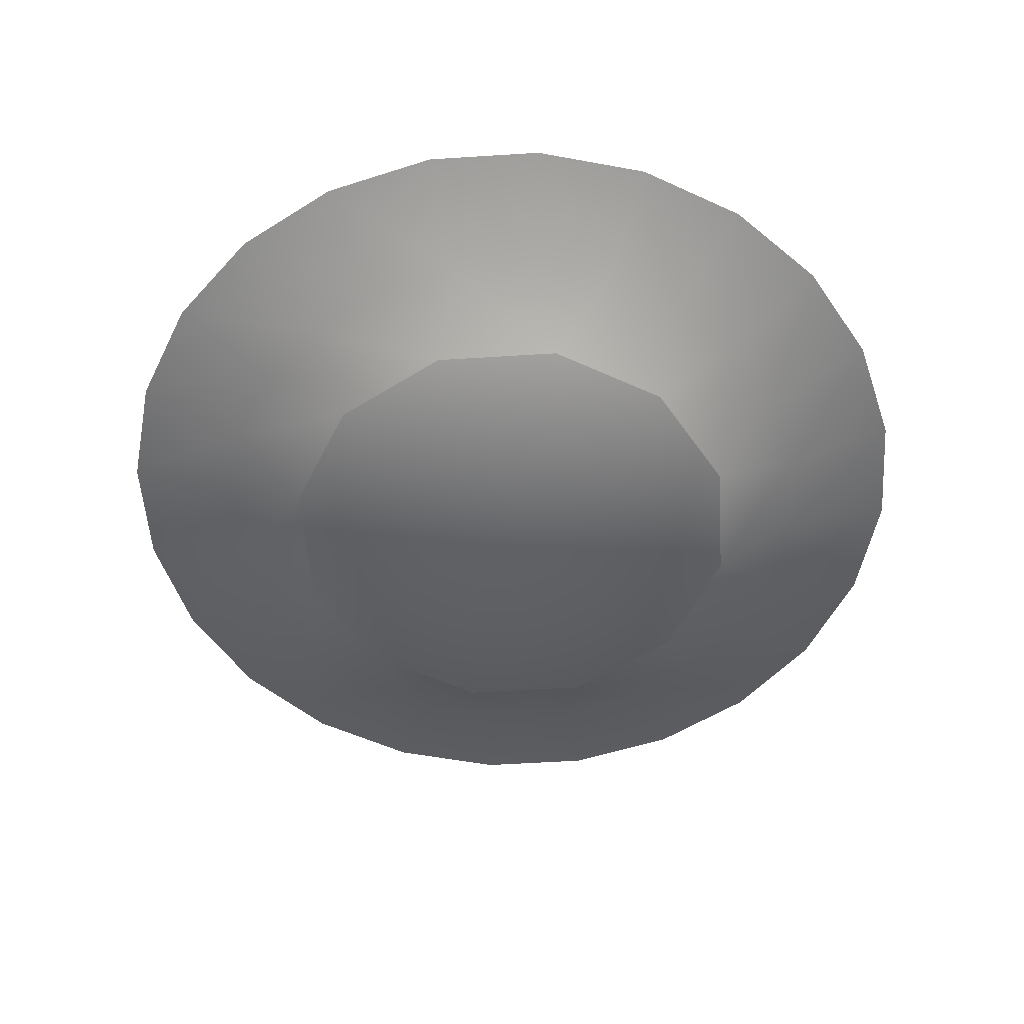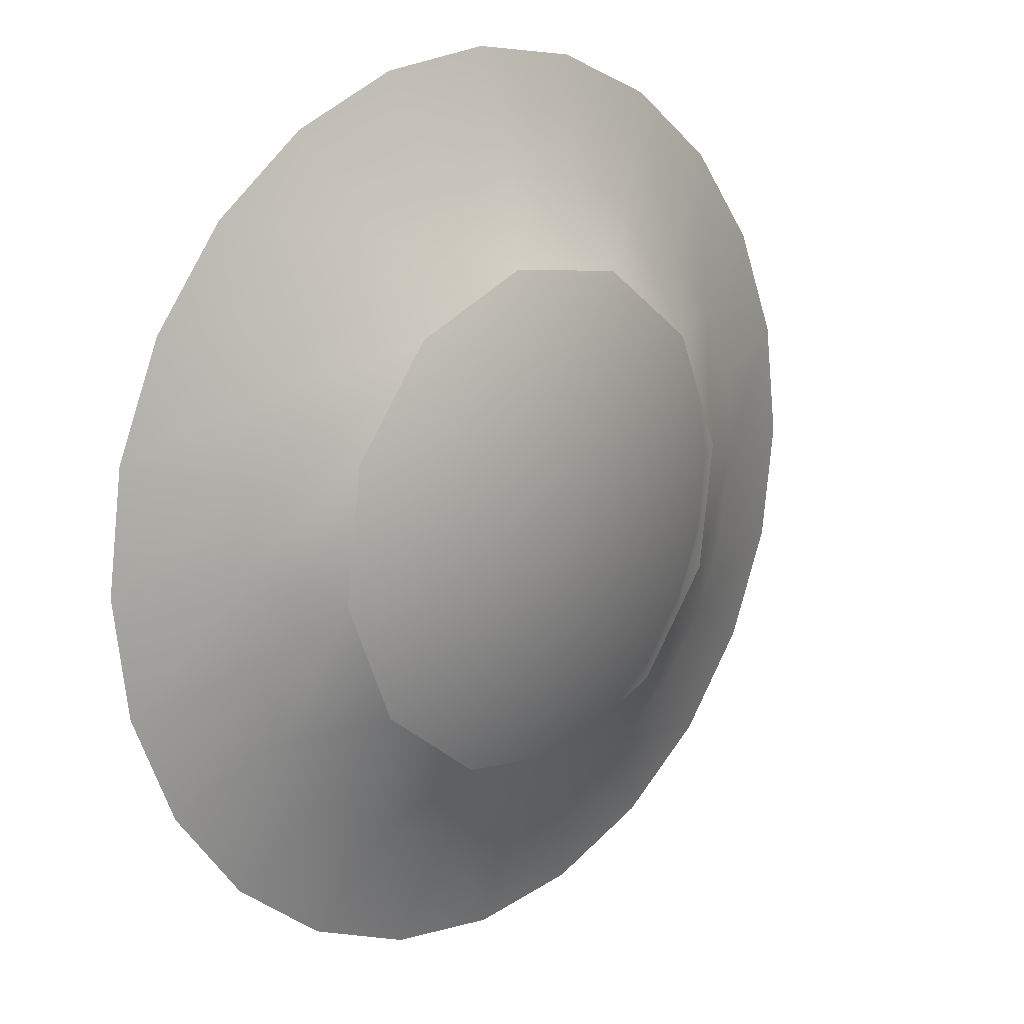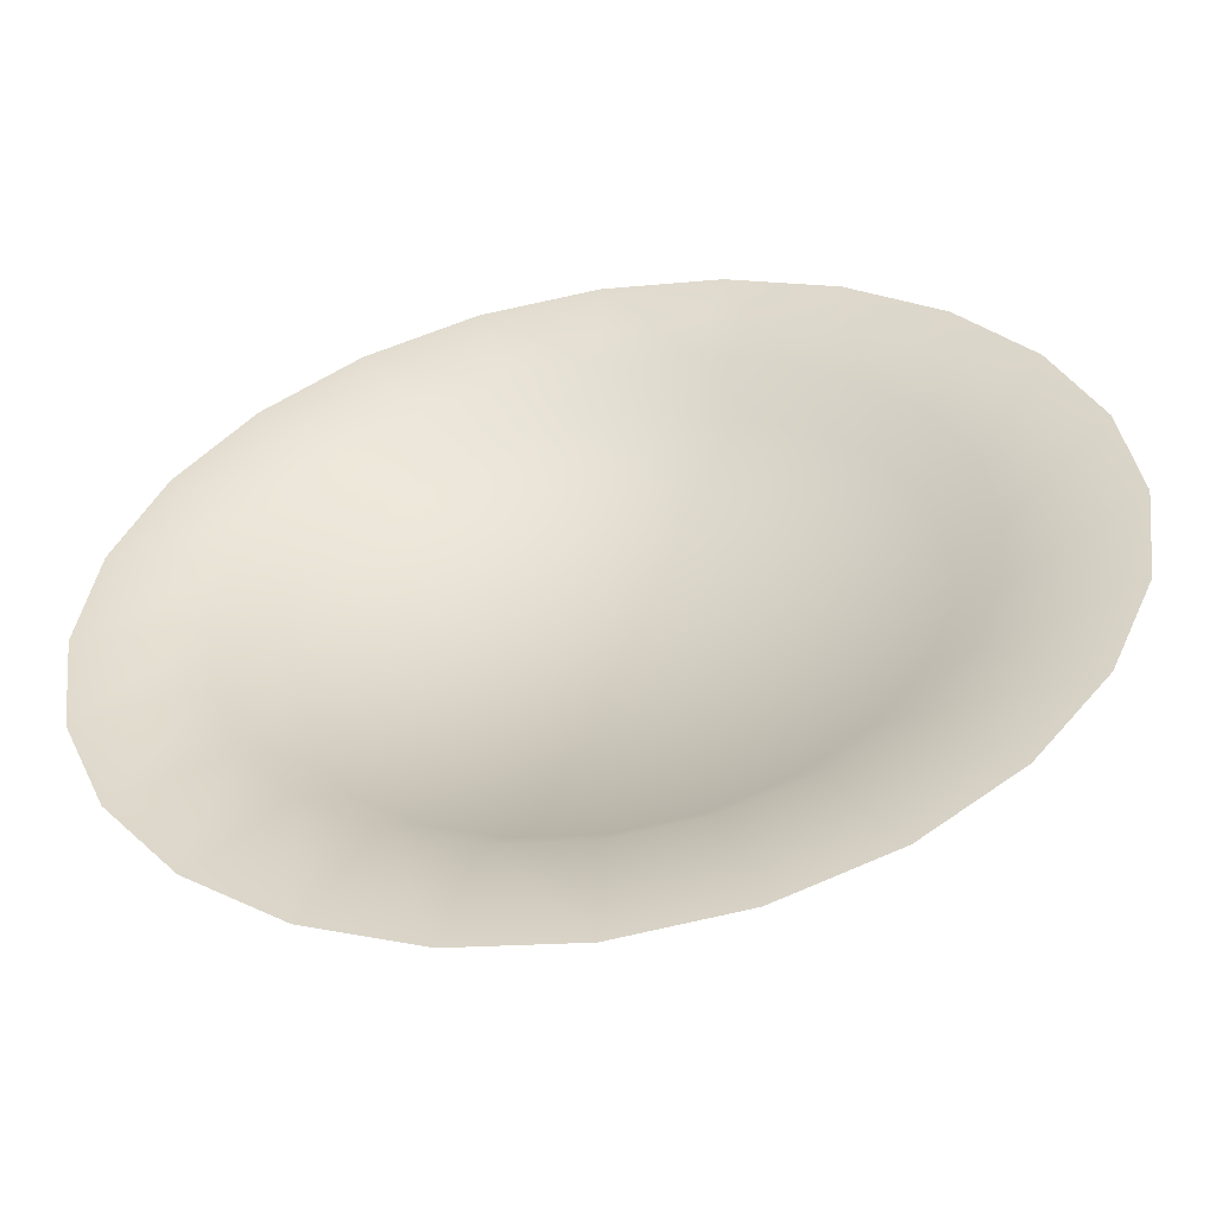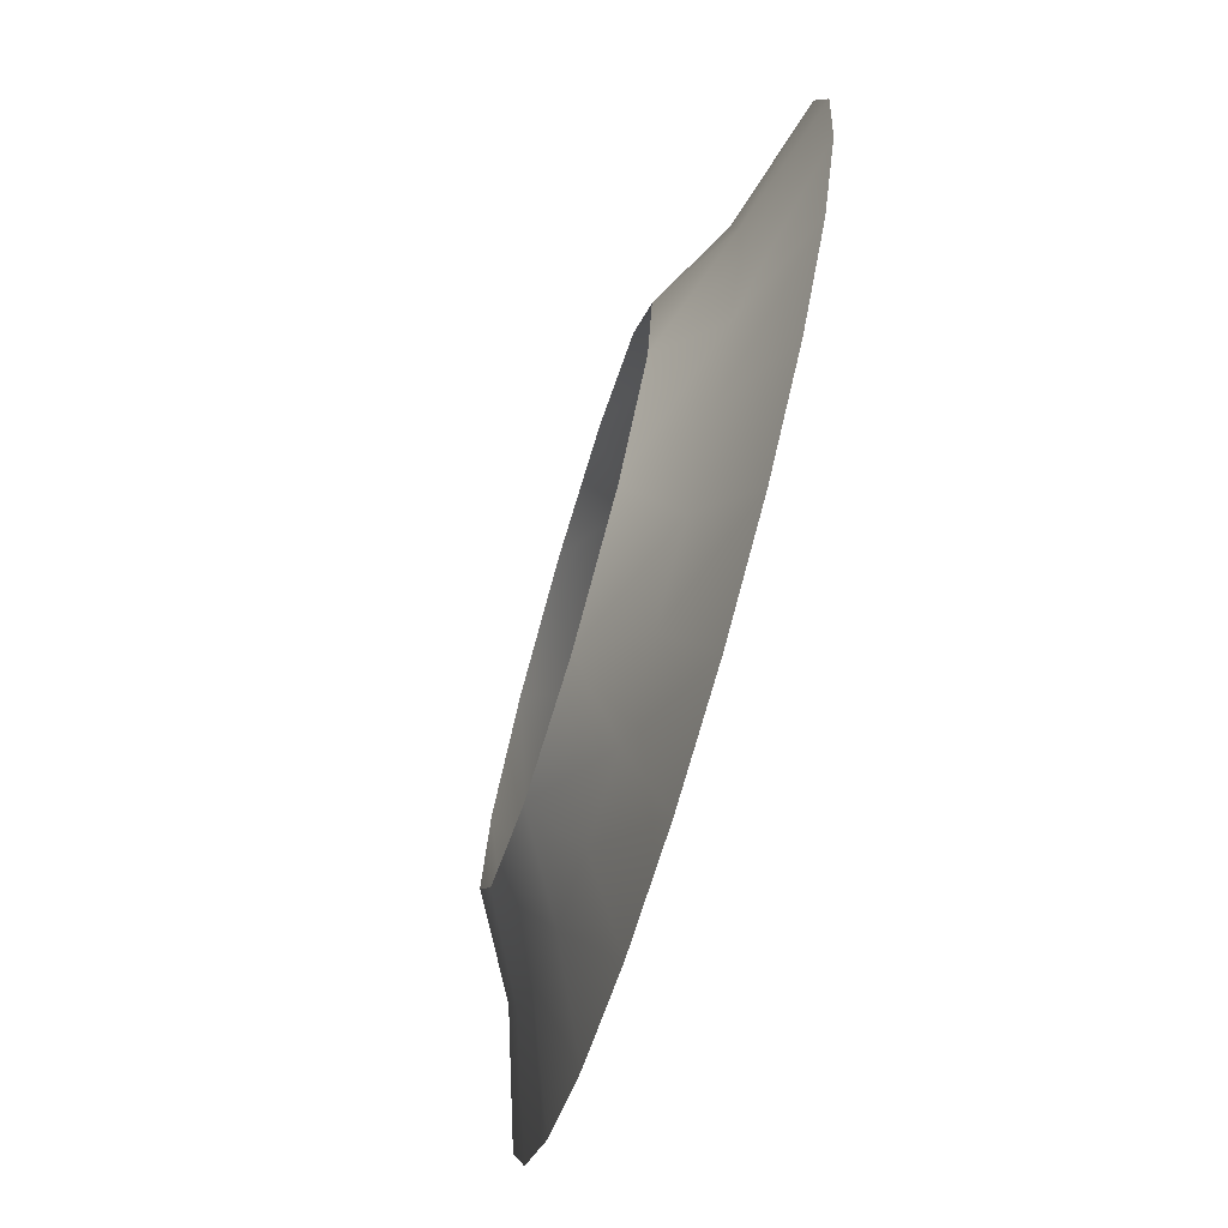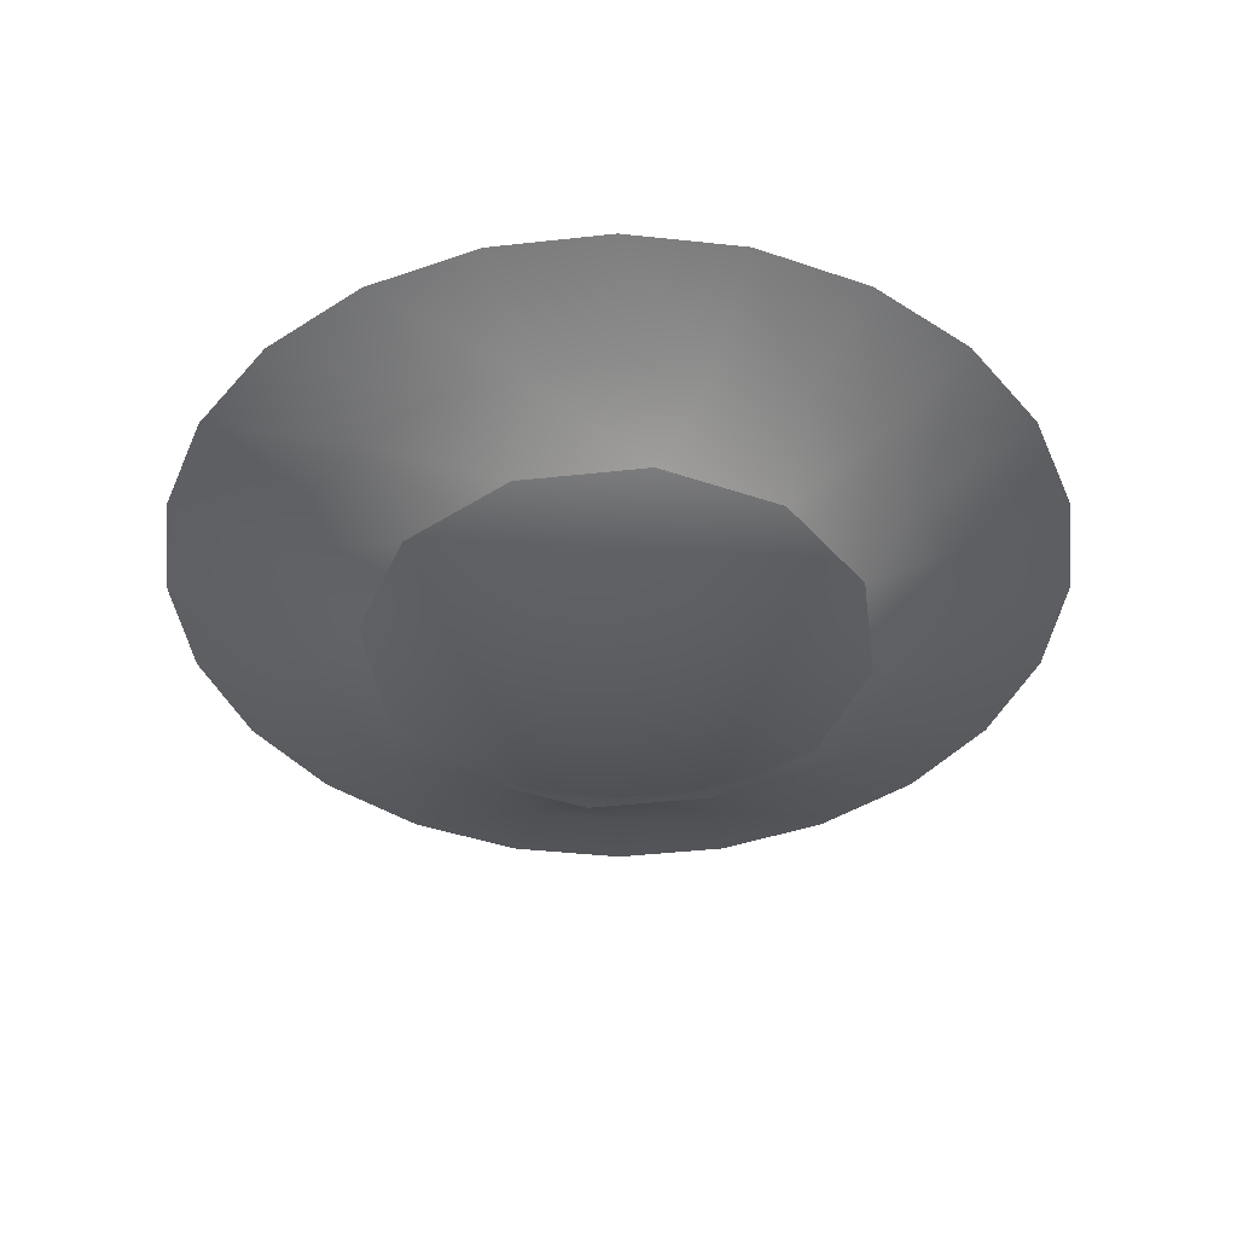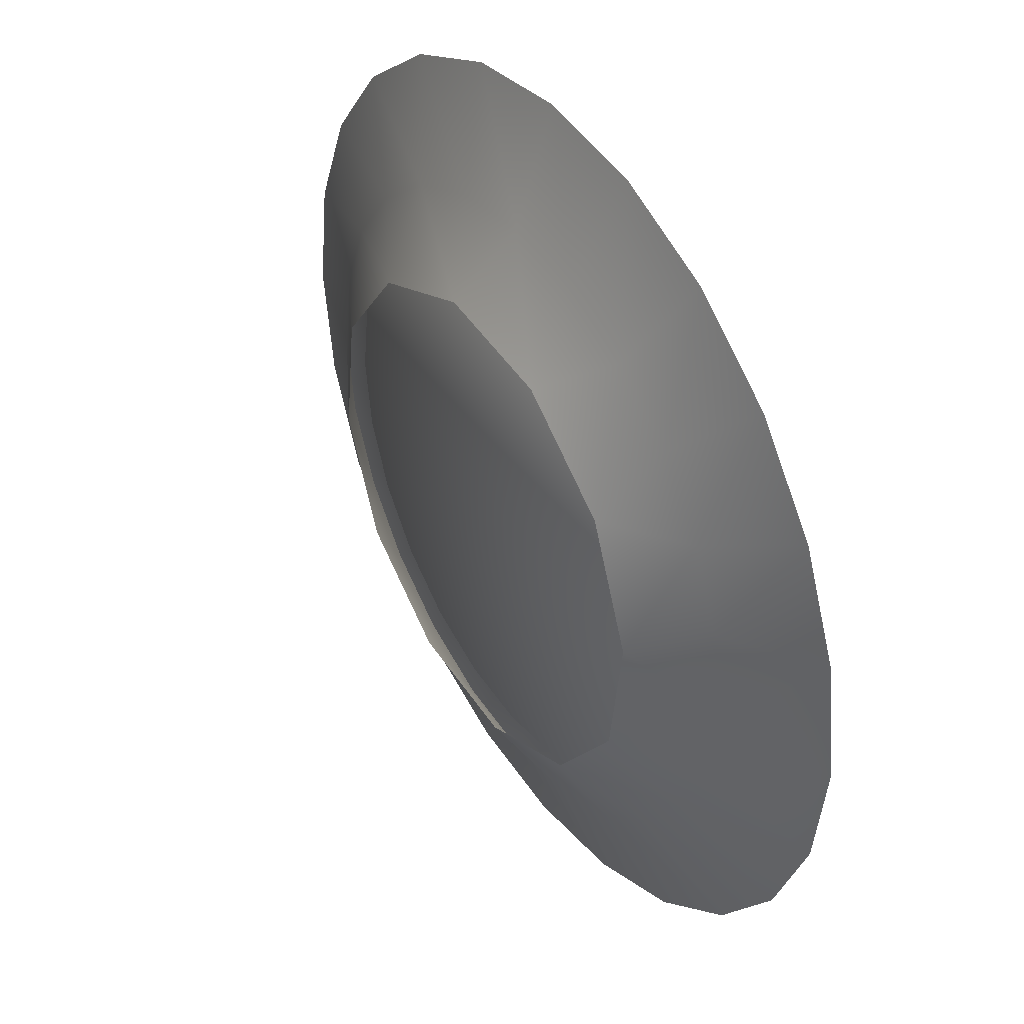
<metadata>
{"format":"obj","ext":"obj","renderer":"f3d","projection":"perspective","resolution":1024,"background":"white","views":[{"elev":-53.8,"azim":161.4,"up":"+Y"},{"elev":15.5,"azim":-44.4,"up":"+Z"},{"elev":-53.6,"azim":-170.3,"up":"+Z"},{"elev":-73.7,"azim":73.5,"up":"+Z"},{"elev":-41.9,"azim":-44.9,"up":"+Y"},{"elev":40.7,"azim":57.1,"up":"+Z"}]}
</metadata>
<code>
v 1e-06 0.4956 -0
v -4.811 0.6712 -0
v -5.588 1.243 -0
v -7.56 1.374 -0
v -5.588 0.7484 -0
v -4.204 -0.04101 -0.5534
v -4.647 0.6712 -1.245
v -5.397 1.243 -1.446
v -7.302 1.374 -1.957
v -5.397 0.7484 -1.446
v -4.167 0.6712 -2.406
v -4.839 1.243 -2.794
v -6.547 1.374 -3.78
v -4.839 0.7484 -2.794
v -3.364 -0.04101 -2.581
v -3.402 0.6712 -3.402
v -3.951 1.243 -3.951
v -5.346 1.374 -5.346
v -3.951 0.7484 -3.951
v -2.406 0.6712 -4.167
v -2.794 1.243 -4.839
v -3.78 1.374 -6.547
v -2.794 0.7484 -4.839
v -1.623 -0.04101 -3.917
v -1.245 0.6712 -4.647
v -1.446 1.243 -5.397
v -1.957 1.374 -7.302
v -1.446 0.7484 -5.397
v 1e-06 0.6712 -4.811
v 1e-06 1.243 -5.588
v 2e-06 1.374 -7.56
v 1e-06 0.7484 -5.588
v 0.5534 -0.04101 -4.204
v 1.245 0.6712 -4.647
v 1.446 1.243 -5.397
v 1.957 1.374 -7.302
v 1.446 0.7484 -5.397
v 2.406 0.6712 -4.167
v 2.794 1.243 -4.839
v 3.78 1.374 -6.547
v 2.794 0.7484 -4.839
v 2.581 -0.04101 -3.364
v 3.402 0.6712 -3.402
v 3.951 1.243 -3.951
v 5.346 1.374 -5.346
v 3.951 0.7484 -3.951
v 4.167 0.6712 -2.406
v 4.839 1.243 -2.794
v 6.547 1.374 -3.78
v 4.839 0.7484 -2.794
v 3.917 -0.04101 -1.623
v 4.647 0.6712 -1.245
v 5.397 1.243 -1.446
v 7.302 1.374 -1.957
v 5.397 0.7484 -1.446
v 4.811 0.6712 1e-06
v 5.588 1.243 2e-06
v 7.56 1.374 2e-06
v 5.588 0.7484 2e-06
v 4.204 -0.04101 0.5534
v 4.647 0.6712 1.245
v 5.397 1.243 1.446
v 7.302 1.374 1.957
v 5.397 0.7484 1.446
v 4.167 0.6712 2.406
v 4.839 1.243 2.794
v 6.547 1.374 3.78
v 4.839 0.7484 2.794
v 3.364 -0.04101 2.581
v 3.402 0.6712 3.402
v 3.951 1.243 3.951
v 5.346 1.374 5.346
v 3.951 0.7484 3.951
v 2.406 0.6712 4.167
v 2.794 1.243 4.839
v 3.78 1.374 6.547
v 2.794 0.7484 4.839
v 1.623 -0.04101 3.917
v 1.245 0.6712 4.647
v 1.446 1.243 5.397
v 1.957 1.374 7.302
v 1.446 0.7484 5.397
v -2e-06 0.6712 4.811
v -4e-06 1.243 5.588
v -2e-06 1.374 7.56
v -4e-06 0.7484 5.588
v -0.5534 -0.04101 4.204
v -1.245 0.6712 4.647
v -1.446 1.243 5.397
v -1.957 1.374 7.302
v -1.446 0.7484 5.397
v -2.406 0.6712 4.167
v -2.794 1.243 4.839
v -3.78 1.374 6.547
v -2.794 0.7484 4.839
v -2.581 -0.04101 3.364
v -3.402 0.6712 3.402
v -3.951 1.243 3.951
v -5.346 1.374 5.346
v -3.951 0.7484 3.951
v -4.167 0.6712 2.406
v -4.839 1.243 2.794
v -6.547 1.374 3.78
v -4.839 0.7484 2.794
v -3.917 -0.04101 1.623
v -4.647 0.6712 1.245
v -5.397 1.243 1.446
v -7.302 1.374 1.957
v -5.397 0.7484 1.446
o skin
g skin
f 15 19 23
f 15 23 24
f 5 4 9
f 5 9 10
f 4 3 8
f 4 8 9
f 3 2 7
f 3 7 8
f 15 14 19
f 10 9 13
f 10 13 14
f 9 8 12
f 9 12 13
f 8 7 11
f 8 11 12
f 24 28 32
f 24 32 33
f 14 13 18
f 14 18 19
f 13 12 17
f 13 17 18
f 12 11 16
f 12 16 17
f 24 23 28
f 19 18 22
f 19 22 23
f 18 17 21
f 18 21 22
f 17 16 20
f 17 20 21
f 33 37 41
f 33 41 42
f 23 22 27
f 23 27 28
f 22 21 26
f 22 26 27
f 21 20 25
f 21 25 26
f 33 32 37
f 28 27 31
f 28 31 32
f 27 26 30
f 27 30 31
f 26 25 29
f 26 29 30
f 42 46 50
f 42 50 51
f 32 31 36
f 32 36 37
f 31 30 35
f 31 35 36
f 30 29 34
f 30 34 35
f 42 41 46
f 37 36 40
f 37 40 41
f 36 35 39
f 36 39 40
f 35 34 38
f 35 38 39
f 51 55 59
f 51 59 60
f 41 40 45
f 41 45 46
f 40 39 44
f 40 44 45
f 39 38 43
f 39 43 44
f 51 50 55
f 46 45 49
f 46 49 50
f 45 44 48
f 45 48 49
f 44 43 47
f 44 47 48
f 60 64 68
f 60 68 69
f 50 49 54
f 50 54 55
f 49 48 53
f 49 53 54
f 48 47 52
f 48 52 53
f 60 59 64
f 55 54 58
f 55 58 59
f 54 53 57
f 54 57 58
f 53 52 56
f 53 56 57
f 69 73 77
f 69 77 78
f 59 58 63
f 59 63 64
f 58 57 62
f 58 62 63
f 57 56 61
f 57 61 62
f 69 68 73
f 64 63 67
f 64 67 68
f 63 62 66
f 63 66 67
f 62 61 65
f 62 65 66
f 78 82 86
f 78 86 87
f 68 67 72
f 68 72 73
f 67 66 71
f 67 71 72
f 66 65 70
f 66 70 71
f 78 77 82
f 73 72 76
f 73 76 77
f 72 71 75
f 72 75 76
f 71 70 74
f 71 74 75
f 77 76 81
f 77 81 82
f 76 75 80
f 76 80 81
f 75 74 79
f 75 79 80
f 82 81 85
f 82 85 86
f 81 80 84
f 81 84 85
f 80 79 83
f 80 83 84
f 96 100 104
f 96 104 105
f 86 85 90
f 86 90 91
f 85 84 89
f 85 89 90
f 84 83 88
f 84 88 89
f 96 95 100
f 91 90 94
f 91 94 95
f 90 89 93
f 90 93 94
f 89 88 92
f 89 92 93
f 105 109 5
f 105 5 6
f 95 94 99
f 95 99 100
f 94 93 98
f 94 98 99
f 93 92 97
f 93 97 98
f 105 104 109
f 100 99 103
f 100 103 104
f 99 98 102
f 99 102 103
f 98 97 101
f 98 101 102
f 6 10 14
f 6 14 15
f 104 103 108
f 104 108 109
f 103 102 107
f 103 107 108
f 102 101 106
f 102 106 107
f 87 91 95
f 87 95 96
f 106 1 2
f 101 1 106
f 97 1 101
f 92 1 97
f 88 1 92
f 83 1 88
f 79 1 83
f 74 1 79
f 70 1 74
f 65 1 70
f 61 1 65
f 56 1 61
f 52 1 56
f 47 1 52
f 43 1 47
f 38 1 43
f 34 1 38
f 29 1 34
f 25 1 29
f 20 1 25
f 16 1 20
f 11 1 16
f 7 1 11
f 6 5 10
f 109 108 4
f 109 4 5
f 108 107 3
f 108 3 4
f 107 106 2
f 107 2 3
f 87 86 91
f 2 1 7

</code>
